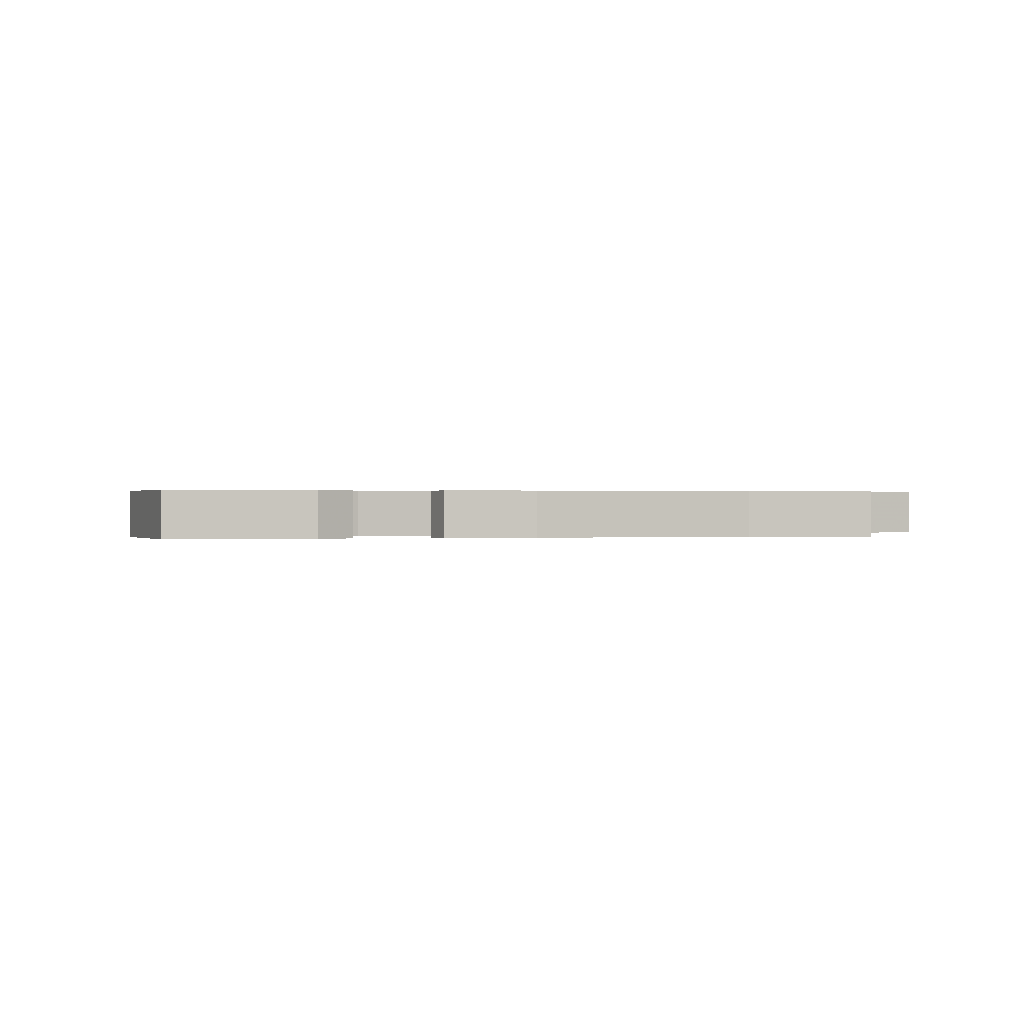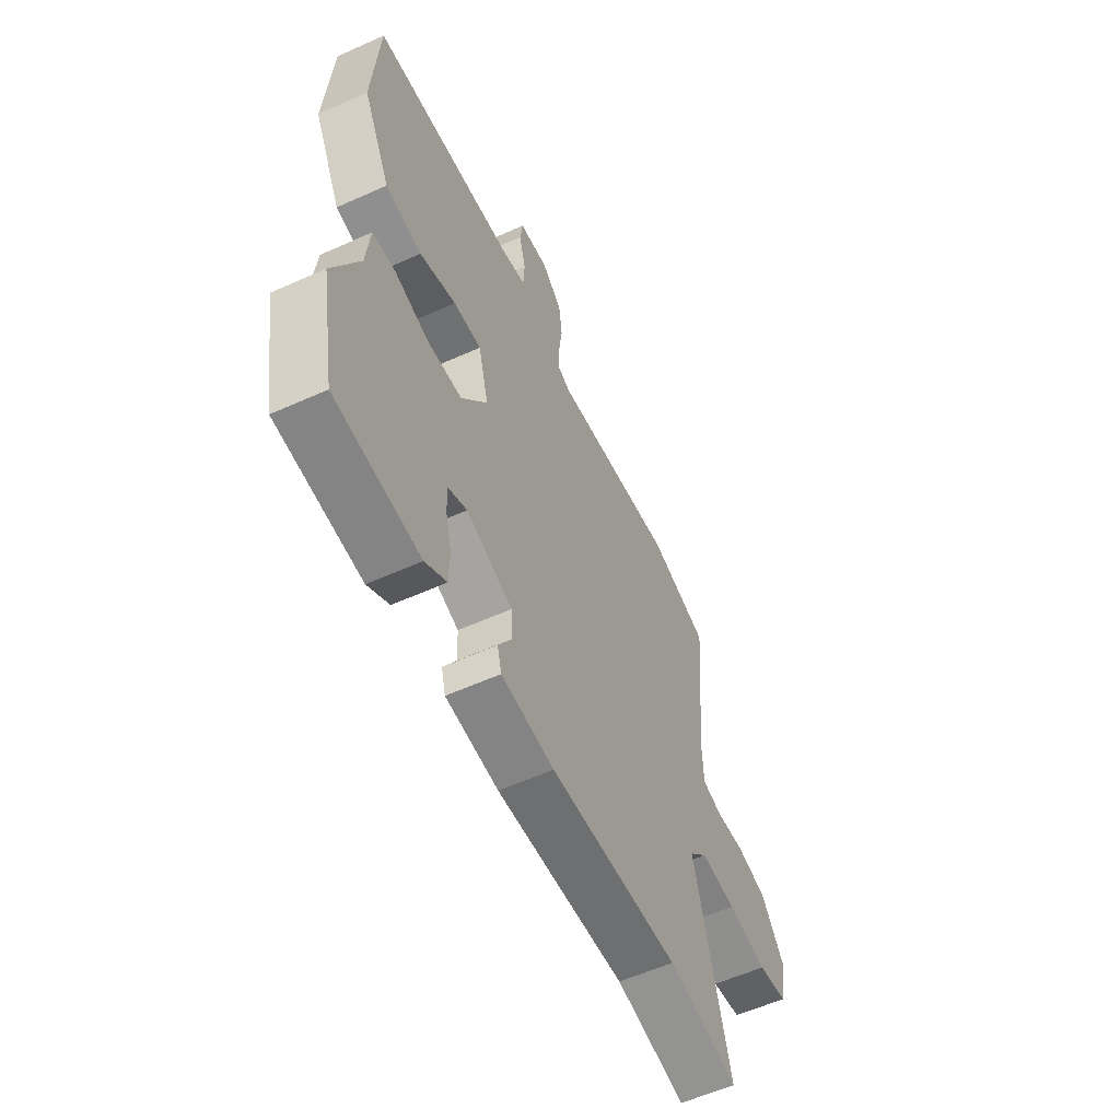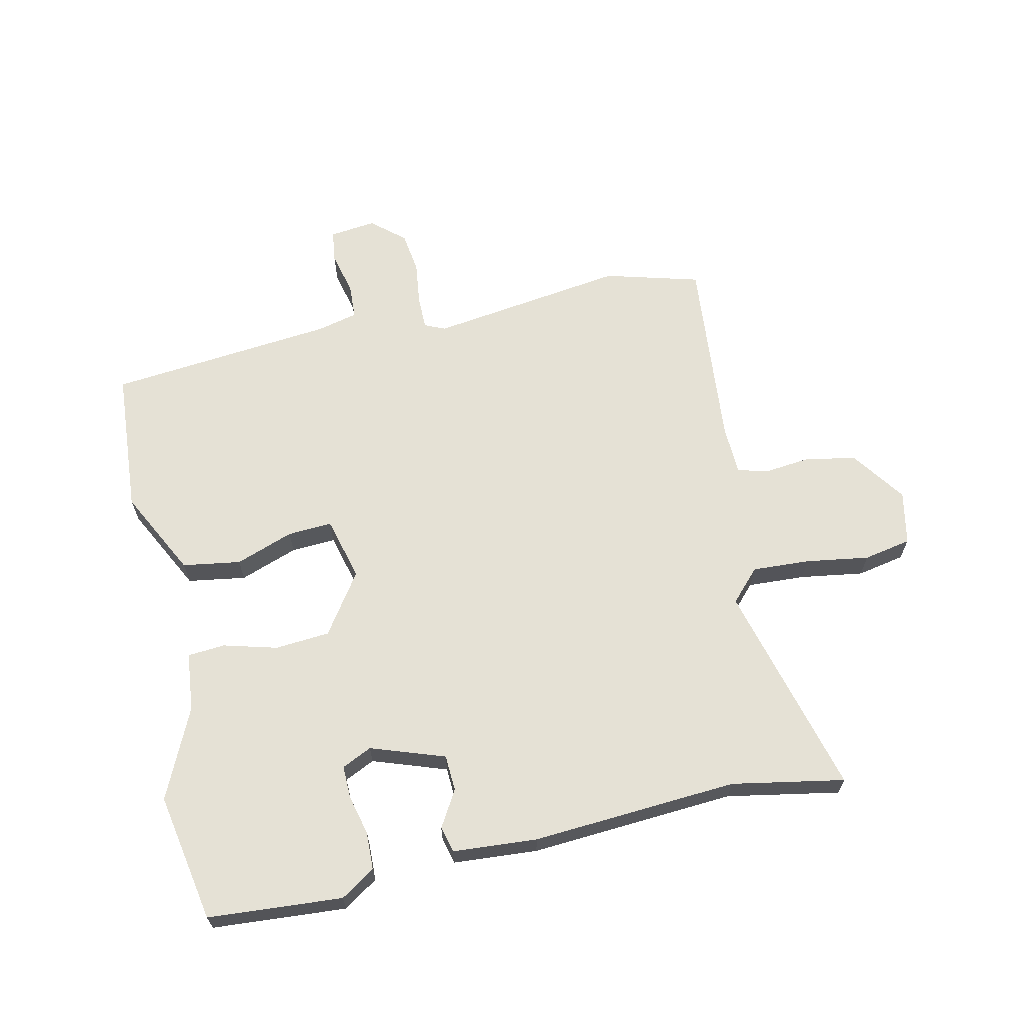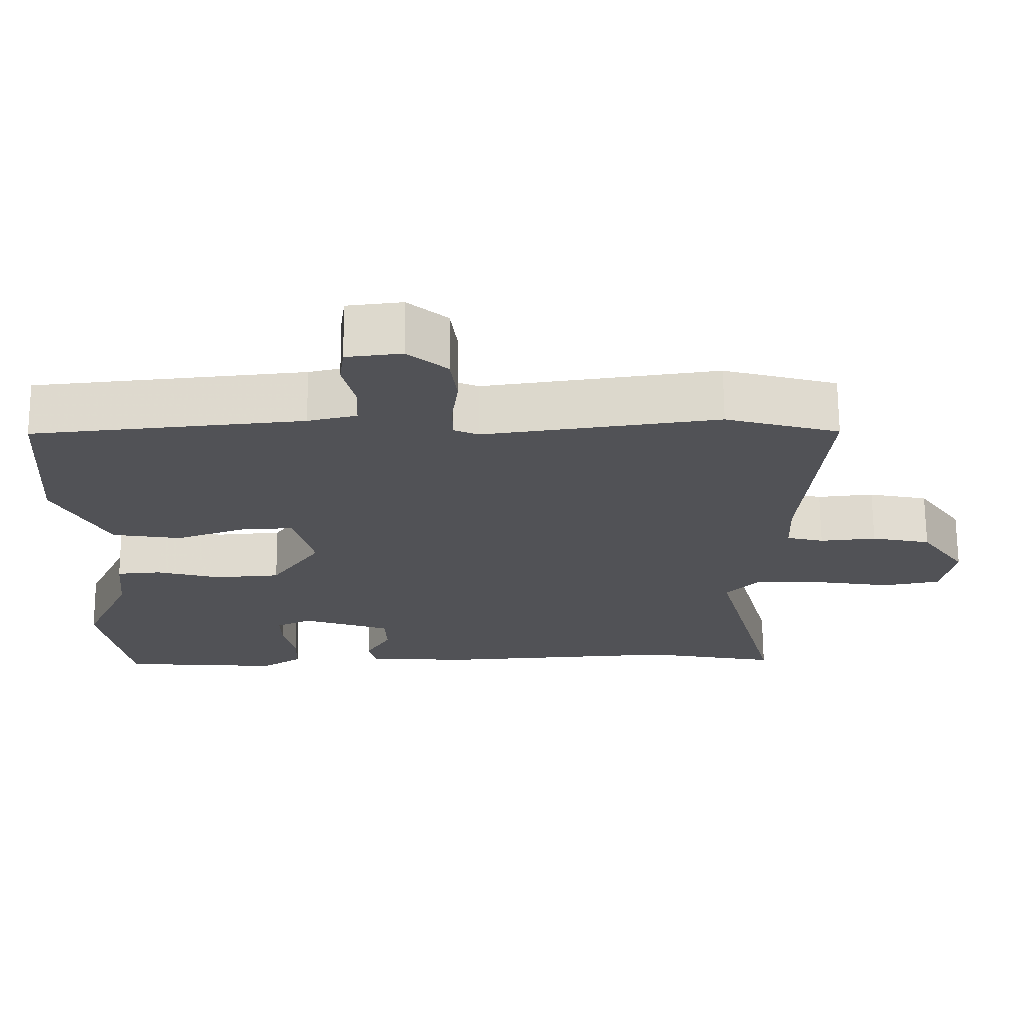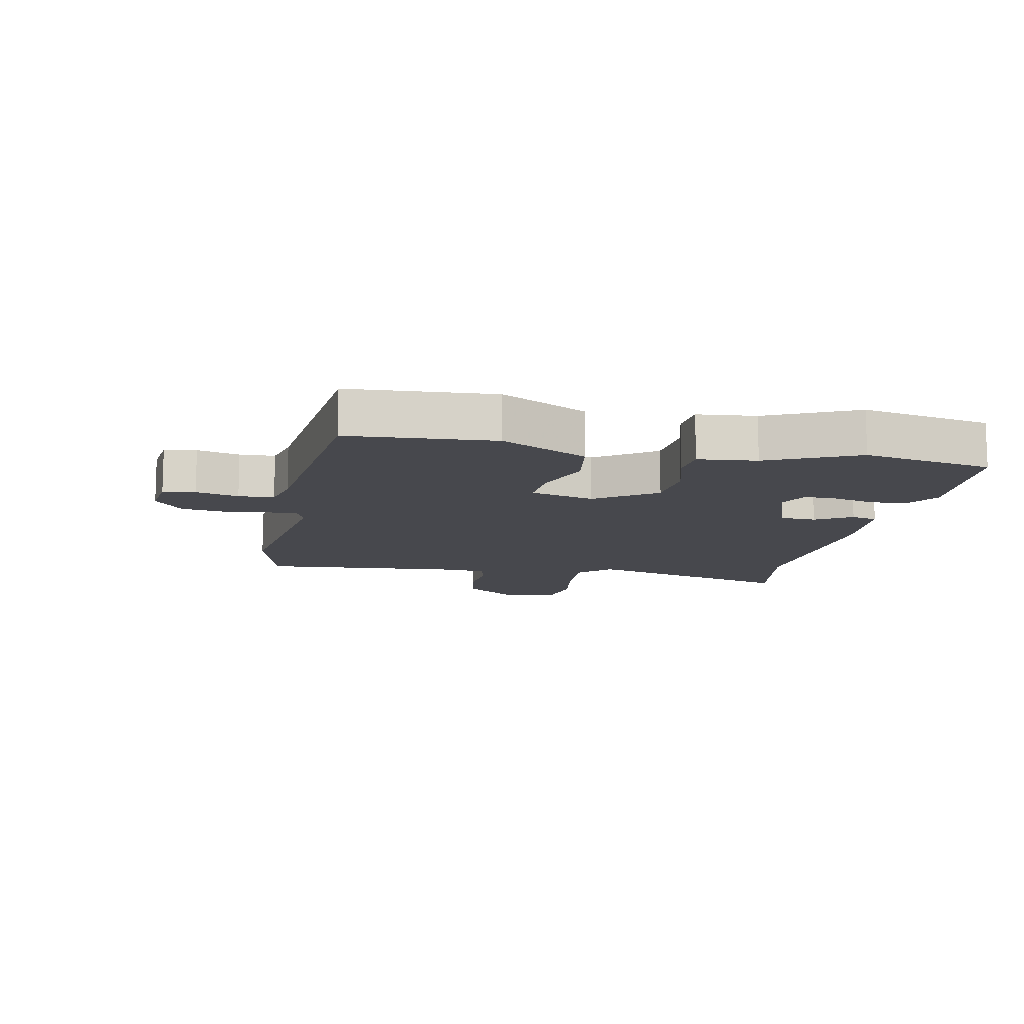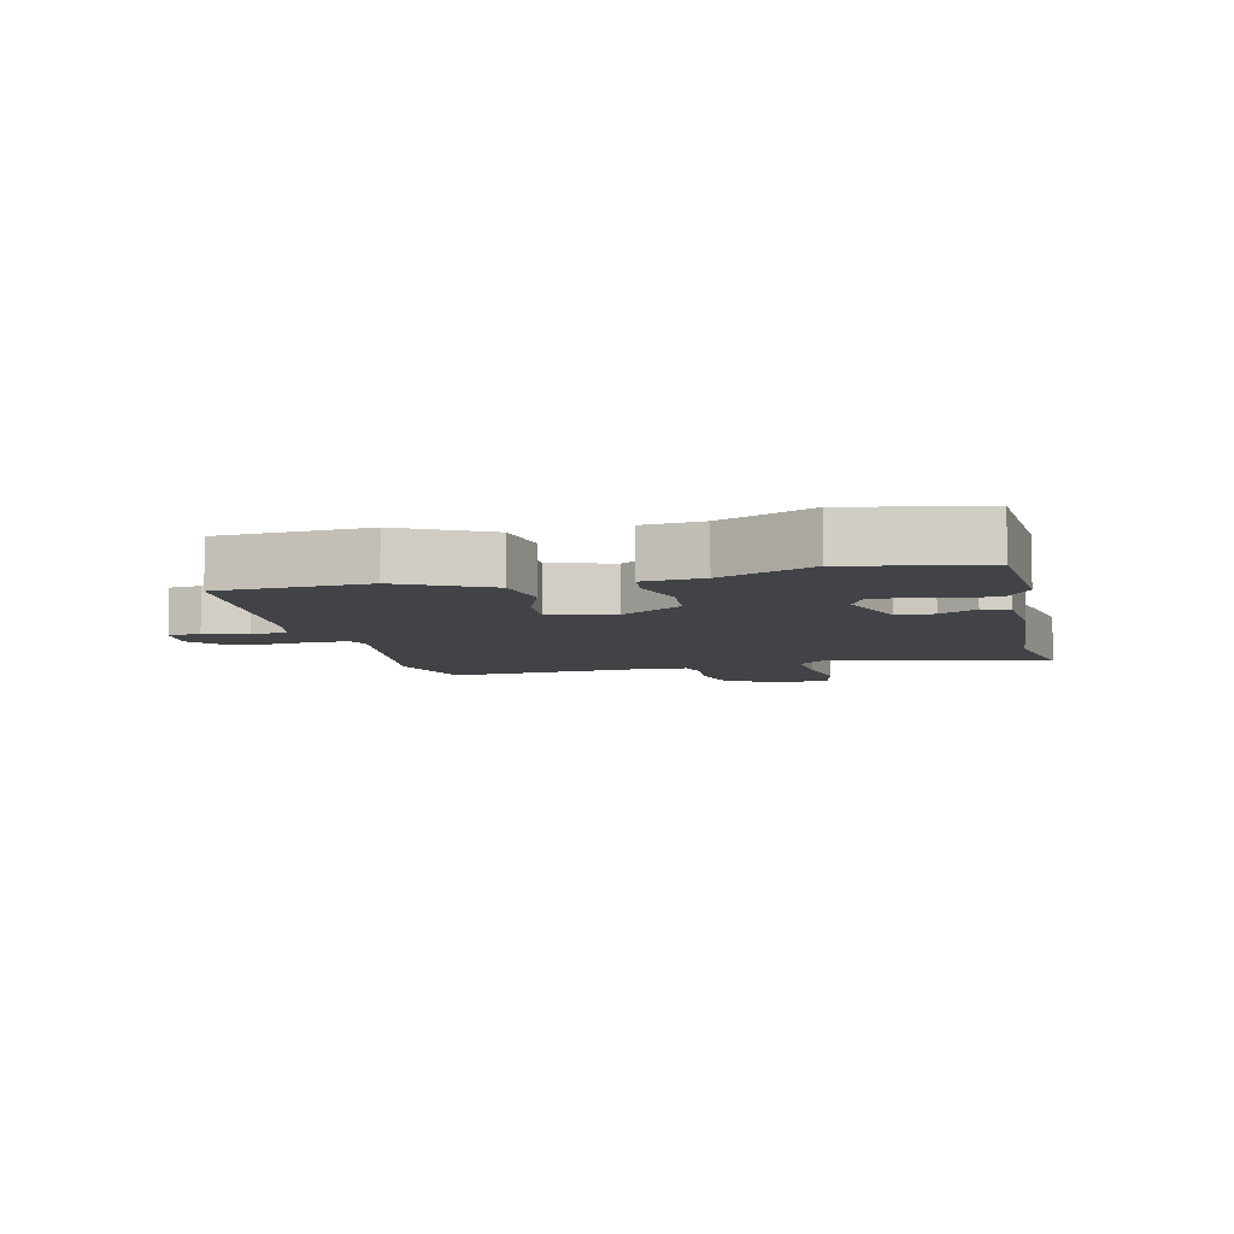
<metadata>
{"format":"obj","ext":"obj","renderer":"f3d","projection":"perspective","resolution":1024,"background":"white","views":[{"elev":0.3,"azim":167.9,"up":"+Y"},{"elev":-57.8,"azim":115.0,"up":"+Z"},{"elev":65.0,"azim":167.5,"up":"+Y"},{"elev":68.8,"azim":179.6,"up":"+Z"},{"elev":-11.8,"azim":78.4,"up":"+Y"},{"elev":-7.2,"azim":102.9,"up":"+Y"}]}
</metadata>
<code>
v 0.537 0.07 -0.301
v 0.498 0.07 -0.512
v 0.278 0.07 -0.528
v 0.222 0.07 -0.491
v 0.22 0.07 -0.43
v 0.236 0.07 -0.364
v 0.237 0.07 -0.311
v 0.188 0.07 -0.288
v 0.067 0.07 -0.33
v 0.064 0.07 -0.389
v 0.099 0.07 -0.448
v 0.088 0.07 -0.491
v -0.05 0.07 -0.501
v -0.387 0.07 -0.479
v -0.571 0.07 -0.513
v -0.479 0.07 -0.164
v -0.527 0.07 -0.113
v -0.621 0.07 -0.118
v -0.725 0.07 -0.134
v -0.803 0.07 -0.119
v -0.821 0.07 -0.031
v -0.759 0.07 0.057
v -0.678 0.07 0.074
v -0.601 0.07 0.066
v -0.55 0.07 0.079
v -0.547 0.07 0.16
v -0.576 0.07 0.479
v -0.42 0.07 0.522
v -0.098 0.07 0.477
v -0.064 0.07 0.492
v -0.064 0.07 0.546
v -0.073 0.07 0.617
v -0.064 0.07 0.686
v -0.01 0.07 0.732
v 0.066 0.07 0.723
v 0.073 0.07 0.67
v 0.056 0.07 0.6
v 0.059 0.07 0.542
v 0.126 0.07 0.526
v 0.497 0.07 0.489
v 0.514 0.07 0.251
v 0.442 0.07 0.11
v 0.347 0.07 0.095
v 0.252 0.07 0.129
v 0.179 0.07 0.133
v 0.152 0.07 0.029
v 0.22 0.07 -0.07
v 0.31 0.07 -0.077
v 0.398 0.07 -0.053
v 0.459 0.07 -0.058
v 0.469 0.07 -0.154
v 0.537 0 -0.301
v 0.498 0 -0.512
v 0.278 0 -0.528
v 0.222 0 -0.491
v 0.22 0 -0.43
v 0.236 0 -0.364
v 0.237 0 -0.311
v 0.188 0 -0.288
v 0.067 0 -0.33
v 0.064 0 -0.389
v 0.099 0 -0.448
v 0.088 0 -0.491
v -0.05 0 -0.501
v -0.387 0 -0.479
v -0.571 0 -0.513
v -0.479 0 -0.164
v -0.527 0 -0.113
v -0.621 0 -0.118
v -0.725 0 -0.134
v -0.803 0 -0.119
v -0.821 0 -0.031
v -0.759 0 0.057
v -0.678 0 0.074
v -0.601 0 0.066
v -0.55 0 0.079
v -0.547 0 0.16
v -0.576 0 0.479
v -0.42 0 0.522
v -0.098 0 0.477
v -0.064 0 0.492
v -0.064 0 0.546
v -0.073 0 0.617
v -0.064 0 0.686
v -0.01 0 0.732
v 0.066 0 0.723
v 0.073 0 0.67
v 0.056 0 0.6
v 0.059 0 0.542
v 0.126 0 0.526
v 0.497 0 0.489
v 0.514 0 0.251
v 0.442 0 0.11
v 0.347 0 0.095
v 0.252 0 0.129
v 0.179 0 0.133
v 0.152 0 0.029
v 0.22 0 -0.07
v 0.31 0 -0.077
v 0.398 0 -0.053
v 0.459 0 -0.058
v 0.469 0 -0.154
f 48 49 50 51
f 1 2 3
f 51 1 3
f 48 51 3
f 47 48 3
f 42 43 44
f 41 42 44
f 40 41 44
f 39 40 44
f 38 39 44 45
f 35 36 37
f 34 35 37
f 33 34 37
f 32 33 37
f 31 32 37
f 30 31 37 38
f 38 45 46
f 30 38 46
f 29 30 46
f 28 29 46
f 27 28 46
f 26 27 46
f 22 23 24
f 21 22 24
f 20 21 24
f 19 20 24
f 18 19 24
f 17 18 24 25
f 26 46 47
f 25 26 47
f 17 25 47
f 16 17 47
f 12 13 14
f 11 12 14
f 10 11 14
f 14 15 16
f 10 14 16
f 9 10 16
f 3 4 5 6
f 3 6 7
f 47 3 7
f 8 9 16 47
f 7 8 47
f 102 101 100 99
f 54 53 52
f 54 52 102
f 54 102 99
f 54 99 98
f 95 94 93
f 95 93 92
f 95 92 91
f 95 91 90
f 96 95 90 89
f 88 87 86
f 88 86 85
f 88 85 84
f 88 84 83
f 88 83 82
f 89 88 82 81
f 97 96 89
f 97 89 81
f 97 81 80
f 97 80 79
f 97 79 78
f 97 78 77
f 75 74 73
f 75 73 72
f 75 72 71
f 75 71 70
f 75 70 69
f 76 75 69 68
f 98 97 77
f 98 77 76
f 98 76 68
f 98 68 67
f 65 64 63
f 65 63 62
f 65 62 61
f 67 66 65
f 67 65 61
f 67 61 60
f 57 56 55 54
f 58 57 54
f 58 54 98
f 98 67 60 59
f 98 59 58
f 1 52 53 2
f 2 53 54 3
f 3 54 55 4
f 4 55 56 5
f 5 56 57 6
f 6 57 58 7
f 7 58 59 8
f 8 59 60 9
f 9 60 61 10
f 10 61 62 11
f 11 62 63 12
f 12 63 64 13
f 13 64 65 14
f 14 65 66 15
f 15 66 67 16
f 16 67 68 17
f 17 68 69 18
f 18 69 70 19
f 19 70 71 20
f 20 71 72 21
f 21 72 73 22
f 22 73 74 23
f 23 74 75 24
f 24 75 76 25
f 25 76 77 26
f 26 77 78 27
f 27 78 79 28
f 28 79 80 29
f 29 80 81 30
f 30 81 82 31
f 31 82 83 32
f 32 83 84 33
f 33 84 85 34
f 34 85 86 35
f 35 86 87 36
f 36 87 88 37
f 37 88 89 38
f 38 89 90 39
f 39 90 91 40
f 40 91 92 41
f 41 92 93 42
f 42 93 94 43
f 43 94 95 44
f 44 95 96 45
f 45 96 97 46
f 46 97 98 47
f 47 98 99 48
f 48 99 100 49
f 49 100 101 50
f 50 101 102 51
f 51 102 52 1

</code>
